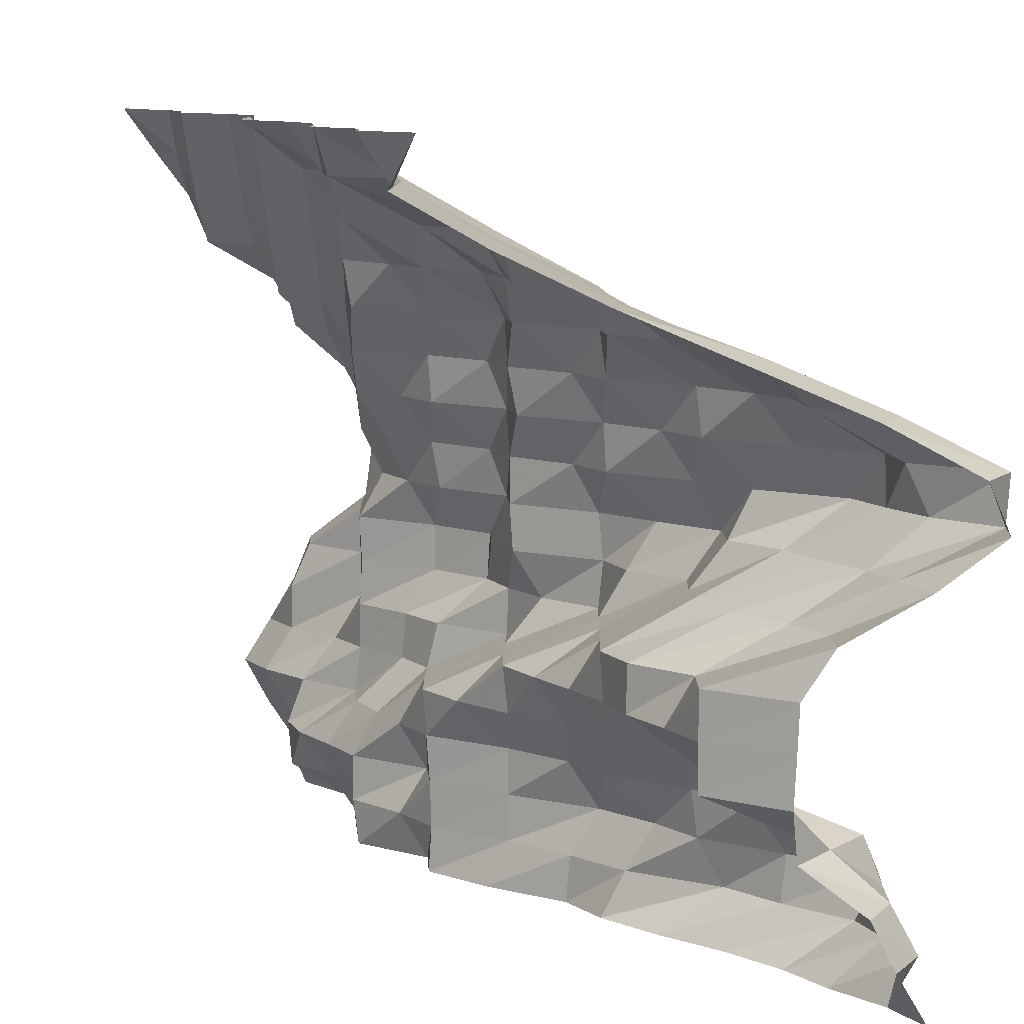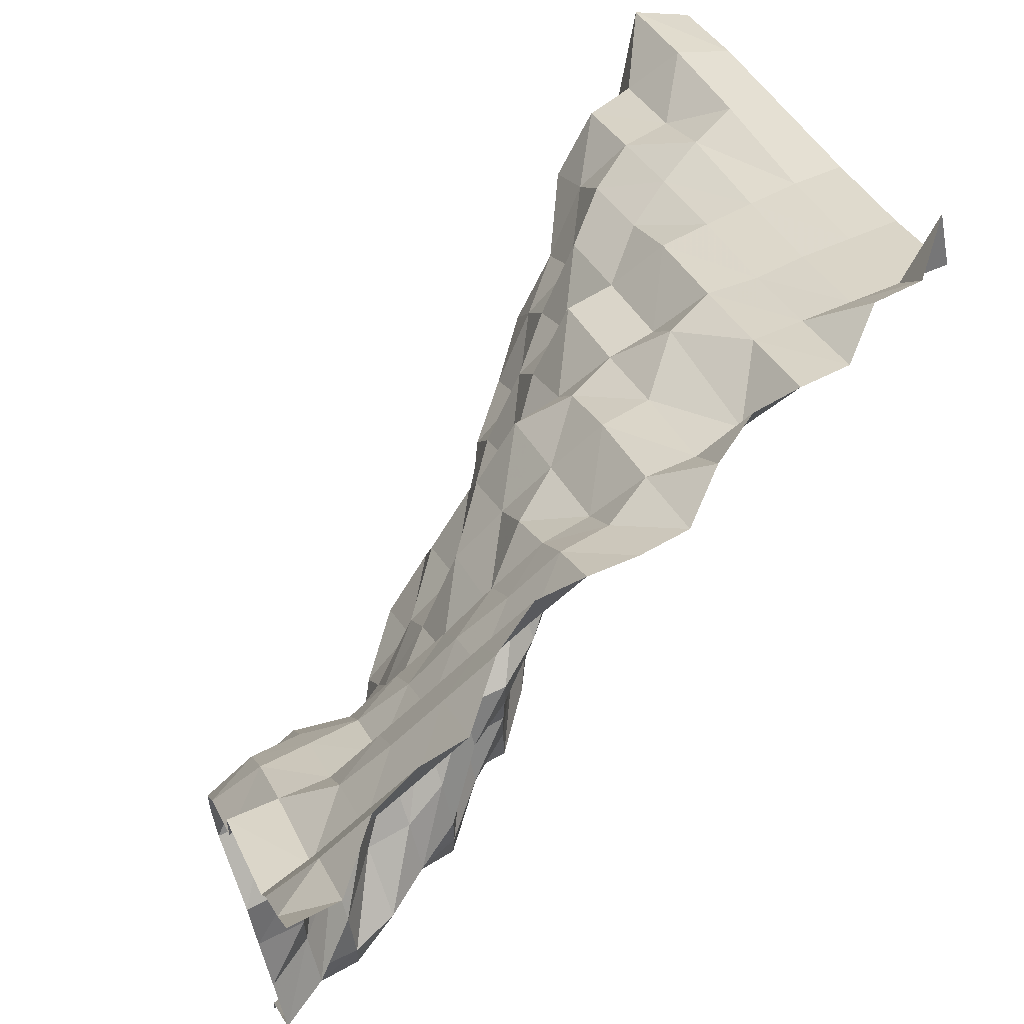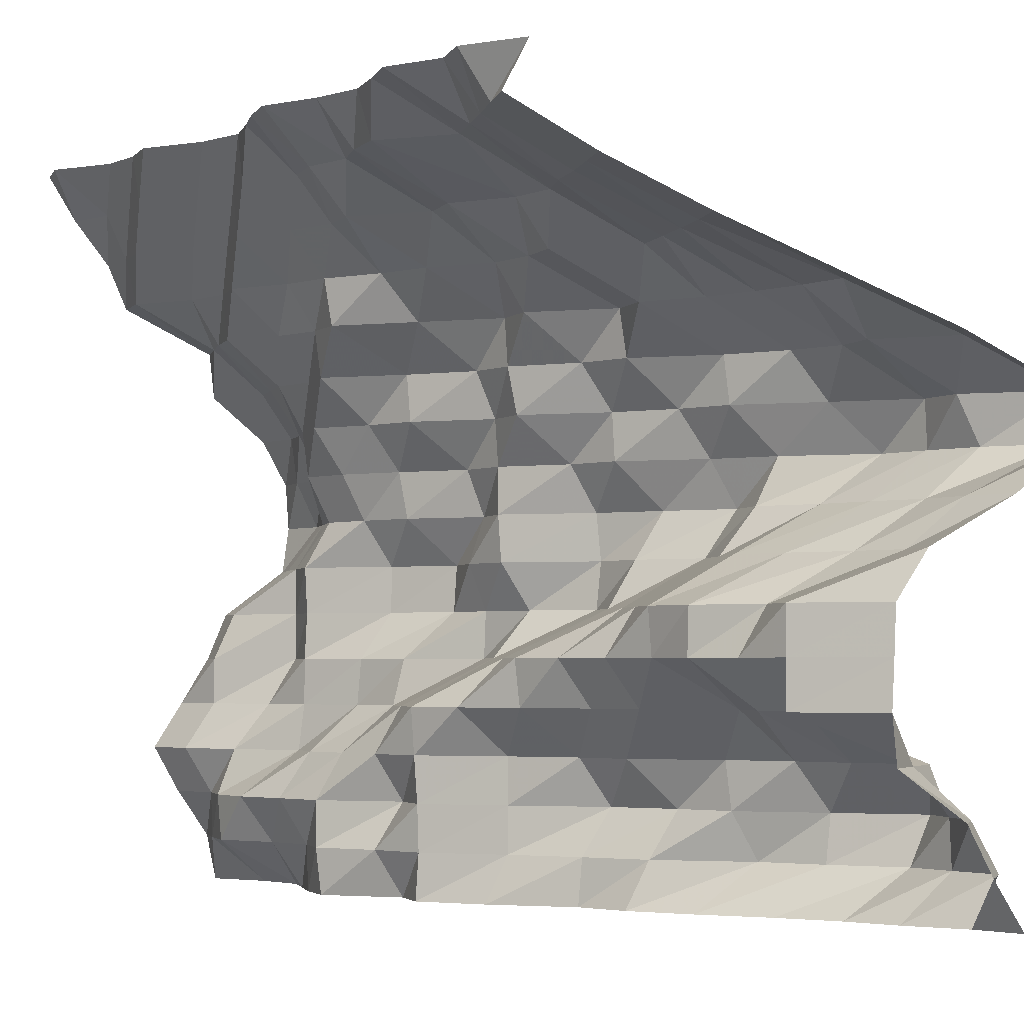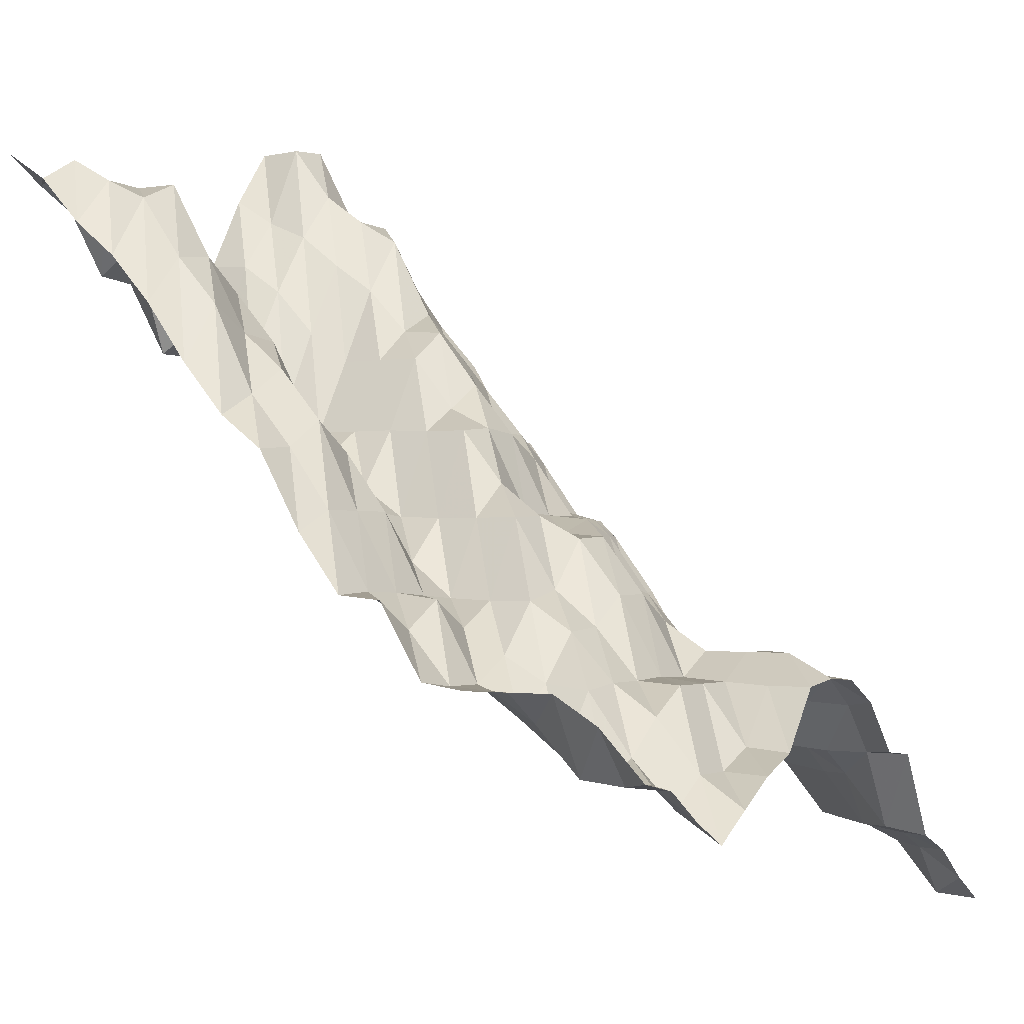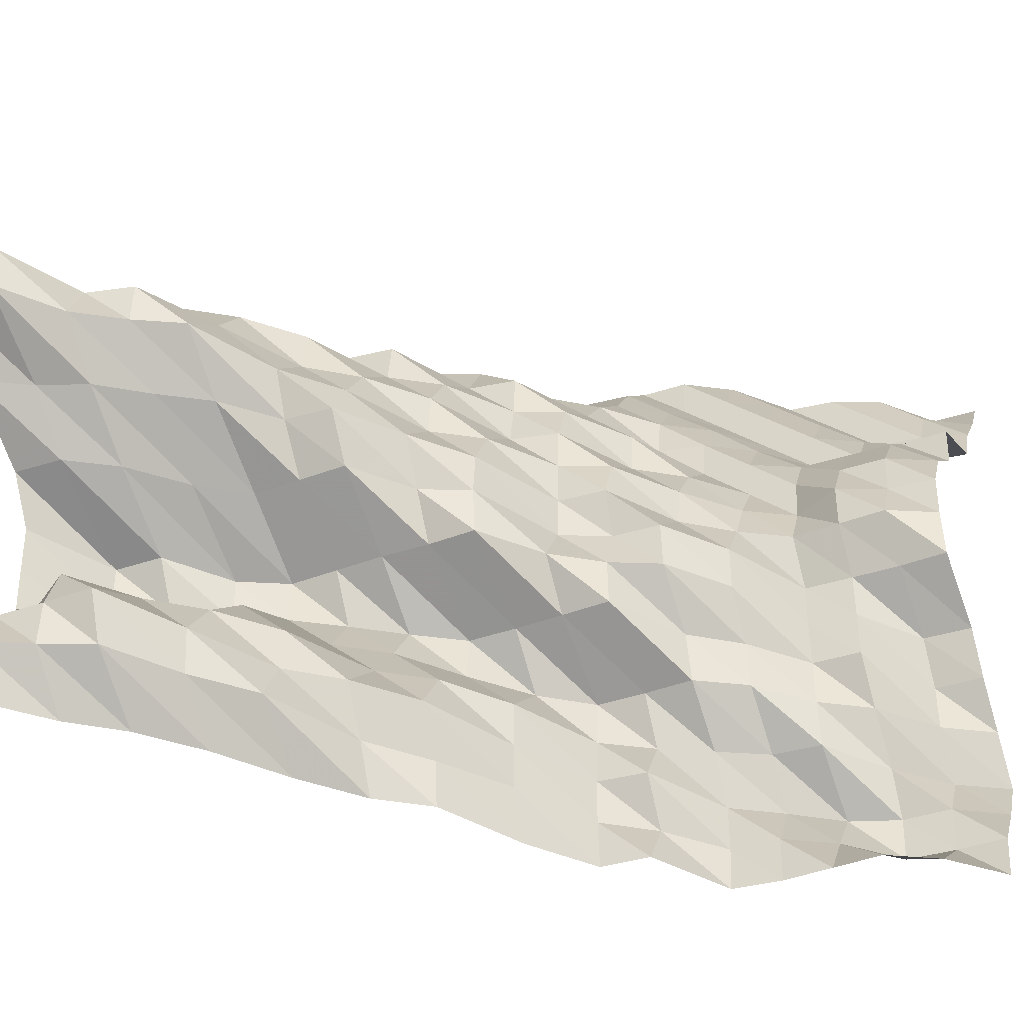
<metadata>
{"format":"obj","ext":"obj","renderer":"f3d","projection":"perspective","resolution":1024,"background":"white","views":[{"elev":9.9,"azim":92.2,"up":"+Z"},{"elev":62.8,"azim":-23.9,"up":"+Z"},{"elev":-3.2,"azim":78.3,"up":"+Z"},{"elev":-1.3,"azim":-147.5,"up":"+Y"},{"elev":-43.0,"azim":-155.7,"up":"+Z"}]}
</metadata>
<code>
v 140.6 309.3 140.6
v 140.6 304.2 149.4
v 140.6 299.8 158.2
v 140.6 288.2 167
v 140.6 287.4 175.8
v 140.6 287.9 184.6
v 140.6 288.2 193.4
v 140.6 293.8 202.1
v 140.6 308.7 210.9
v 140.6 320.1 219.7
v 140.6 316.4 228.5
v 140.6 299.9 237.3
v 140.6 279.2 246.1
v 140.6 258.5 254.9
v 140.6 239.9 263.7
v 140.6 224.4 272.5
v 140.6 228.8 281.2
v 131.8 303.8 140.6
v 131.8 308.6 149.4
v 131.8 303.8 158.2
v 131.8 294 167
v 131.8 272.7 175.8
v 131.8 272.7 184.6
v 131.8 272.7 193.4
v 131.8 293.2 202.1
v 131.8 303.4 210.9
v 131.8 320.4 219.7
v 131.8 321 228.5
v 131.8 303.4 237.3
v 131.8 282.7 246.1
v 131.8 258.5 254.9
v 131.8 239.9 263.7
v 131.8 224.4 272.5
v 131.8 218.9 281.2
v 123 294.7 140.6
v 123 303.8 149.4
v 123 303.5 158.2
v 123 300.1 167
v 123 278.5 175.8
v 123 267.3 184.6
v 123 272.3 193.4
v 123 287.4 202.1
v 123 299.8 210.9
v 123 309.5 219.7
v 123 305.4 228.5
v 123 289.9 237.3
v 123 278.6 246.1
v 123 257.9 254.9
v 123 239.9 263.7
v 123 224.4 272.5
v 123 218.3 281.2
v 114.3 287.9 140.6
v 114.3 299.8 149.4
v 114.3 303.4 158.2
v 114.3 289.6 167
v 114.3 273.2 175.8
v 114.3 261.2 184.6
v 114.3 261.4 193.4
v 114.3 278.3 202.1
v 114.3 293.2 210.9
v 114.3 303.4 219.7
v 114.3 303.1 228.5
v 114.3 288.5 237.3
v 114.3 273.3 246.1
v 114.3 257.2 254.9
v 114.3 239.3 263.7
v 114.3 224.4 272.5
v 114.3 209.8 281.2
v 105.5 278.5 140.6
v 105.5 287.9 149.4
v 105.5 288.8 158.2
v 105.5 282.5 167
v 105.5 272.7 175.8
v 105.5 257.3 184.6
v 105.5 256.7 193.4
v 105.5 271.8 202.1
v 105.5 287.3 210.9
v 105.5 298.5 219.7
v 105.5 288.9 228.5
v 105.5 282.1 237.3
v 105.5 267.1 246.1
v 105.5 256.3 254.9
v 105.5 239.9 263.7
v 105.5 224.4 272.5
v 105.5 209.3 281.2
v 96.68 267 140.6
v 96.68 278.5 149.4
v 96.68 273.8 158.2
v 96.68 272.8 167
v 96.68 257.4 175.8
v 96.68 251.4 184.6
v 96.68 256.7 193.4
v 96.68 271.8 202.1
v 96.68 278.4 210.9
v 96.68 282.5 219.7
v 96.68 273.8 228.5
v 96.68 272.8 237.3
v 96.68 257.6 246.1
v 96.68 241.5 254.9
v 96.68 235.8 263.7
v 96.68 210.7 272.5
v 96.68 208.2 281.2
v 87.89 257.1 140.6
v 87.89 261.4 149.4
v 87.89 266.6 158.2
v 87.89 257.4 167
v 87.89 251 175.8
v 87.89 245.1 184.6
v 87.89 256.7 193.4
v 87.89 271.8 202.1
v 87.89 277.6 210.9
v 87.89 272.8 219.7
v 87.89 267 228.5
v 87.89 257.6 237.3
v 87.89 256.3 246.1
v 87.89 239.9 254.9
v 87.89 225.5 263.7
v 87.89 208.9 272.5
v 87.89 202.4 281.2
v 79.1 250.7 140.6
v 79.1 251.4 149.4
v 79.1 256.7 158.2
v 79.1 251 167
v 79.1 240.2 175.8
v 79.1 239.3 184.6
v 79.1 256.2 193.4
v 79.1 261.3 202.1
v 79.1 266.5 210.9
v 79.1 257.5 219.7
v 79.1 257.1 228.5
v 79.1 251.4 237.3
v 79.1 240.9 246.1
v 79.1 235.8 254.9
v 79.1 224.4 263.7
v 79.1 208.8 272.5
v 79.1 194 281.2
v 70.31 235.7 140.6
v 70.31 239.8 149.4
v 70.31 239.8 158.2
v 70.31 239.8 167
v 70.31 230.5 175.8
v 70.31 238.9 184.6
v 70.31 256.2 193.4
v 70.31 257.1 202.1
v 70.31 256.2 210.9
v 70.31 251.5 219.7
v 70.31 241.5 228.5
v 70.31 239.8 237.3
v 70.31 239.3 246.1
v 70.31 224.8 254.9
v 70.31 210.1 263.7
v 70.31 203.5 272.5
v 70.31 193.1 281.2
v 61.52 224.6 140.6
v 61.52 225.1 149.4
v 61.52 224.9 158.2
v 61.52 224.2 167
v 61.52 223.7 175.8
v 61.52 238.9 184.6
v 61.52 245.7 193.4
v 61.52 240.4 202.1
v 61.52 239.8 210.9
v 61.52 239.8 219.7
v 61.52 239.3 228.5
v 61.52 235.7 237.3
v 61.52 224.8 246.1
v 61.52 217.9 254.9
v 61.52 208.8 263.7
v 61.52 202.4 272.5
v 61.52 193.1 281.2
v 52.73 223.7 140.6
v 52.73 218.4 149.4
v 52.73 223.7 158.2
v 52.73 218.4 167
v 52.73 223.3 175.8
v 52.73 238.9 184.6
v 52.73 239.3 193.4
v 52.73 236.1 202.1
v 52.73 238.9 210.9
v 52.73 235.8 219.7
v 52.73 224.9 228.5
v 52.73 224.3 237.3
v 52.73 210.1 246.1
v 52.73 208.7 254.9
v 52.73 202.4 263.7
v 52.73 193.4 272.5
v 52.73 192.6 281.2
v 43.95 209.7 140.6
v 43.95 208.7 149.4
v 43.95 208.7 158.2
v 43.95 213.6 167
v 43.95 223.2 175.8
v 43.95 225.3 184.6
v 43.95 234.9 193.4
v 43.95 235.4 202.1
v 43.95 225.9 210.9
v 43.95 224.3 219.7
v 43.95 218.5 228.5
v 43.95 209.3 237.3
v 43.95 208.2 246.1
v 43.95 203 254.9
v 43.95 193.4 263.7
v 43.95 192.6 272.5
v 43.95 186.8 281.2
v 35.16 208.5 140.6
v 35.16 208.1 149.4
v 35.16 202.9 158.2
v 35.16 208.7 167
v 35.16 217.8 175.8
v 35.16 218.5 184.6
v 35.16 224.3 193.4
v 35.16 224.3 202.1
v 35.16 219 210.9
v 35.16 214.8 219.7
v 35.16 209.3 228.5
v 35.16 208.2 237.3
v 35.16 202.4 246.1
v 35.16 193.4 254.9
v 35.16 192.6 263.7
v 35.16 186.8 272.5
v 35.16 176.4 281.2
v 26.37 208.5 140.6
v 26.37 202.7 149.4
v 26.37 196.5 158.2
v 26.37 207.7 167
v 26.37 208.7 175.8
v 26.37 208.8 184.6
v 26.37 209.2 193.4
v 26.37 208.8 202.1
v 26.37 213.5 210.9
v 26.37 209.3 219.7
v 26.37 208.2 228.5
v 26.37 203.5 237.3
v 26.37 193.4 246.1
v 26.37 192.6 254.9
v 26.37 186.8 263.7
v 26.37 176.3 272.5
v 26.37 175.1 281.2
v 17.58 208.5 140.6
v 17.58 193.7 149.4
v 17.58 193 158.2
v 17.58 196.2 167
v 17.58 202.9 175.8
v 17.58 208.1 184.6
v 17.58 208.1 193.4
v 17.58 208.1 202.1
v 17.58 213.4 210.9
v 17.58 213.3 219.7
v 17.58 208.6 228.5
v 17.58 202.9 237.3
v 17.58 192.6 246.1
v 17.58 187.4 254.9
v 17.58 176.3 263.7
v 17.58 175.1 272.5
v 17.58 171.2 281.2
v 8.789 203.3 140.6
v 8.789 192.8 149.4
v 8.789 192.6 158.2
v 8.789 187.4 167
v 8.789 193 175.8
v 8.789 193 184.6
v 8.789 196.9 193.4
v 8.789 207.6 202.1
v 8.789 213.4 210.9
v 8.789 209.3 219.7
v 8.789 208.2 228.5
v 8.789 202.4 237.3
v 8.789 192.6 246.1
v 8.789 177.1 254.9
v 8.789 175.1 263.7
v 8.789 171.2 272.5
v 8.789 160.8 281.2
v 0 194.4 140.6
v 0 192.6 149.4
v 0 186.8 158.2
v 0 182 167
v 0 187.4 175.8
v 0 192.6 184.6
v 0 196.1 193.4
v 0 207.6 202.1
v 0 208.8 210.9
v 0 208.2 219.7
v 0 203.5 228.5
v 0 193.5 237.3
v 0 192.6 246.1
v 0 175.7 254.9
v 0 172 263.7
v 0 165.4 272.5
v 0 160.2 281.2
f 1 18 2
f 18 19 2
f 2 19 3
f 19 20 3
f 3 20 4
f 20 21 4
f 4 21 5
f 21 22 5
f 5 22 6
f 22 23 6
f 6 23 7
f 23 24 7
f 7 24 8
f 24 25 8
f 8 25 9
f 25 26 9
f 9 26 10
f 26 27 10
f 10 27 11
f 27 28 11
f 11 28 12
f 28 29 12
f 12 29 13
f 29 30 13
f 13 30 14
f 30 31 14
f 14 31 15
f 31 32 15
f 15 32 16
f 32 33 16
f 16 33 17
f 33 34 17
f 18 35 19
f 35 36 19
f 19 36 20
f 36 37 20
f 20 37 21
f 37 38 21
f 21 38 22
f 38 39 22
f 22 39 23
f 39 40 23
f 23 40 24
f 40 41 24
f 24 41 25
f 41 42 25
f 25 42 26
f 42 43 26
f 26 43 27
f 43 44 27
f 27 44 28
f 44 45 28
f 28 45 29
f 45 46 29
f 29 46 30
f 46 47 30
f 30 47 31
f 47 48 31
f 31 48 32
f 48 49 32
f 32 49 33
f 49 50 33
f 33 50 34
f 50 51 34
f 35 52 36
f 52 53 36
f 36 53 37
f 53 54 37
f 37 54 38
f 54 55 38
f 38 55 39
f 55 56 39
f 39 56 40
f 56 57 40
f 40 57 41
f 57 58 41
f 41 58 42
f 58 59 42
f 42 59 43
f 59 60 43
f 43 60 44
f 60 61 44
f 44 61 45
f 61 62 45
f 45 62 46
f 62 63 46
f 46 63 47
f 63 64 47
f 47 64 48
f 64 65 48
f 48 65 49
f 65 66 49
f 49 66 50
f 66 67 50
f 50 67 51
f 67 68 51
f 52 69 53
f 69 70 53
f 53 70 54
f 70 71 54
f 54 71 55
f 71 72 55
f 55 72 56
f 72 73 56
f 56 73 57
f 73 74 57
f 57 74 58
f 74 75 58
f 58 75 59
f 75 76 59
f 59 76 60
f 76 77 60
f 60 77 61
f 77 78 61
f 61 78 62
f 78 79 62
f 62 79 63
f 79 80 63
f 63 80 64
f 80 81 64
f 64 81 65
f 81 82 65
f 65 82 66
f 82 83 66
f 66 83 67
f 83 84 67
f 67 84 68
f 84 85 68
f 69 86 70
f 86 87 70
f 70 87 71
f 87 88 71
f 71 88 72
f 88 89 72
f 72 89 73
f 89 90 73
f 73 90 74
f 90 91 74
f 74 91 75
f 91 92 75
f 75 92 76
f 92 93 76
f 76 93 77
f 93 94 77
f 77 94 78
f 94 95 78
f 78 95 79
f 95 96 79
f 79 96 80
f 96 97 80
f 80 97 81
f 97 98 81
f 81 98 82
f 98 99 82
f 82 99 83
f 99 100 83
f 83 100 84
f 100 101 84
f 84 101 85
f 101 102 85
f 86 103 87
f 103 104 87
f 87 104 88
f 104 105 88
f 88 105 89
f 105 106 89
f 89 106 90
f 106 107 90
f 90 107 91
f 107 108 91
f 91 108 92
f 108 109 92
f 92 109 93
f 109 110 93
f 93 110 94
f 110 111 94
f 94 111 95
f 111 112 95
f 95 112 96
f 112 113 96
f 96 113 97
f 113 114 97
f 97 114 98
f 114 115 98
f 98 115 99
f 115 116 99
f 99 116 100
f 116 117 100
f 100 117 101
f 117 118 101
f 101 118 102
f 118 119 102
f 103 120 104
f 120 121 104
f 104 121 105
f 121 122 105
f 105 122 106
f 122 123 106
f 106 123 107
f 123 124 107
f 107 124 108
f 124 125 108
f 108 125 109
f 125 126 109
f 109 126 110
f 126 127 110
f 110 127 111
f 127 128 111
f 111 128 112
f 128 129 112
f 112 129 113
f 129 130 113
f 113 130 114
f 130 131 114
f 114 131 115
f 131 132 115
f 115 132 116
f 132 133 116
f 116 133 117
f 133 134 117
f 117 134 118
f 134 135 118
f 118 135 119
f 135 136 119
f 120 137 121
f 137 138 121
f 121 138 122
f 138 139 122
f 122 139 123
f 139 140 123
f 123 140 124
f 140 141 124
f 124 141 125
f 141 142 125
f 125 142 126
f 142 143 126
f 126 143 127
f 143 144 127
f 127 144 128
f 144 145 128
f 128 145 129
f 145 146 129
f 129 146 130
f 146 147 130
f 130 147 131
f 147 148 131
f 131 148 132
f 148 149 132
f 132 149 133
f 149 150 133
f 133 150 134
f 150 151 134
f 134 151 135
f 151 152 135
f 135 152 136
f 152 153 136
f 137 154 138
f 154 155 138
f 138 155 139
f 155 156 139
f 139 156 140
f 156 157 140
f 140 157 141
f 157 158 141
f 141 158 142
f 158 159 142
f 142 159 143
f 159 160 143
f 143 160 144
f 160 161 144
f 144 161 145
f 161 162 145
f 145 162 146
f 162 163 146
f 146 163 147
f 163 164 147
f 147 164 148
f 164 165 148
f 148 165 149
f 165 166 149
f 149 166 150
f 166 167 150
f 150 167 151
f 167 168 151
f 151 168 152
f 168 169 152
f 152 169 153
f 169 170 153
f 154 171 155
f 171 172 155
f 155 172 156
f 172 173 156
f 156 173 157
f 173 174 157
f 157 174 158
f 174 175 158
f 158 175 159
f 175 176 159
f 159 176 160
f 176 177 160
f 160 177 161
f 177 178 161
f 161 178 162
f 178 179 162
f 162 179 163
f 179 180 163
f 163 180 164
f 180 181 164
f 164 181 165
f 181 182 165
f 165 182 166
f 182 183 166
f 166 183 167
f 183 184 167
f 167 184 168
f 184 185 168
f 168 185 169
f 185 186 169
f 169 186 170
f 186 187 170
f 171 188 172
f 188 189 172
f 172 189 173
f 189 190 173
f 173 190 174
f 190 191 174
f 174 191 175
f 191 192 175
f 175 192 176
f 192 193 176
f 176 193 177
f 193 194 177
f 177 194 178
f 194 195 178
f 178 195 179
f 195 196 179
f 179 196 180
f 196 197 180
f 180 197 181
f 197 198 181
f 181 198 182
f 198 199 182
f 182 199 183
f 199 200 183
f 183 200 184
f 200 201 184
f 184 201 185
f 201 202 185
f 185 202 186
f 202 203 186
f 186 203 187
f 203 204 187
f 188 205 189
f 205 206 189
f 189 206 190
f 206 207 190
f 190 207 191
f 207 208 191
f 191 208 192
f 208 209 192
f 192 209 193
f 209 210 193
f 193 210 194
f 210 211 194
f 194 211 195
f 211 212 195
f 195 212 196
f 212 213 196
f 196 213 197
f 213 214 197
f 197 214 198
f 214 215 198
f 198 215 199
f 215 216 199
f 199 216 200
f 216 217 200
f 200 217 201
f 217 218 201
f 201 218 202
f 218 219 202
f 202 219 203
f 219 220 203
f 203 220 204
f 220 221 204
f 205 222 206
f 222 223 206
f 206 223 207
f 223 224 207
f 207 224 208
f 224 225 208
f 208 225 209
f 225 226 209
f 209 226 210
f 226 227 210
f 210 227 211
f 227 228 211
f 211 228 212
f 228 229 212
f 212 229 213
f 229 230 213
f 213 230 214
f 230 231 214
f 214 231 215
f 231 232 215
f 215 232 216
f 232 233 216
f 216 233 217
f 233 234 217
f 217 234 218
f 234 235 218
f 218 235 219
f 235 236 219
f 219 236 220
f 236 237 220
f 220 237 221
f 237 238 221
f 222 239 223
f 239 240 223
f 223 240 224
f 240 241 224
f 224 241 225
f 241 242 225
f 225 242 226
f 242 243 226
f 226 243 227
f 243 244 227
f 227 244 228
f 244 245 228
f 228 245 229
f 245 246 229
f 229 246 230
f 246 247 230
f 230 247 231
f 247 248 231
f 231 248 232
f 248 249 232
f 232 249 233
f 249 250 233
f 233 250 234
f 250 251 234
f 234 251 235
f 251 252 235
f 235 252 236
f 252 253 236
f 236 253 237
f 253 254 237
f 237 254 238
f 254 255 238
f 239 256 240
f 256 257 240
f 240 257 241
f 257 258 241
f 241 258 242
f 258 259 242
f 242 259 243
f 259 260 243
f 243 260 244
f 260 261 244
f 244 261 245
f 261 262 245
f 245 262 246
f 262 263 246
f 246 263 247
f 263 264 247
f 247 264 248
f 264 265 248
f 248 265 249
f 265 266 249
f 249 266 250
f 266 267 250
f 250 267 251
f 267 268 251
f 251 268 252
f 268 269 252
f 252 269 253
f 269 270 253
f 253 270 254
f 270 271 254
f 254 271 255
f 271 272 255
f 256 273 257
f 273 274 257
f 257 274 258
f 274 275 258
f 258 275 259
f 275 276 259
f 259 276 260
f 276 277 260
f 260 277 261
f 277 278 261
f 261 278 262
f 278 279 262
f 262 279 263
f 279 280 263
f 263 280 264
f 280 281 264
f 264 281 265
f 281 282 265
f 265 282 266
f 282 283 266
f 266 283 267
f 283 284 267
f 267 284 268
f 284 285 268
f 268 285 269
f 285 286 269
f 269 286 270
f 286 287 270
f 270 287 271
f 287 288 271
f 271 288 272
f 288 289 272

</code>
